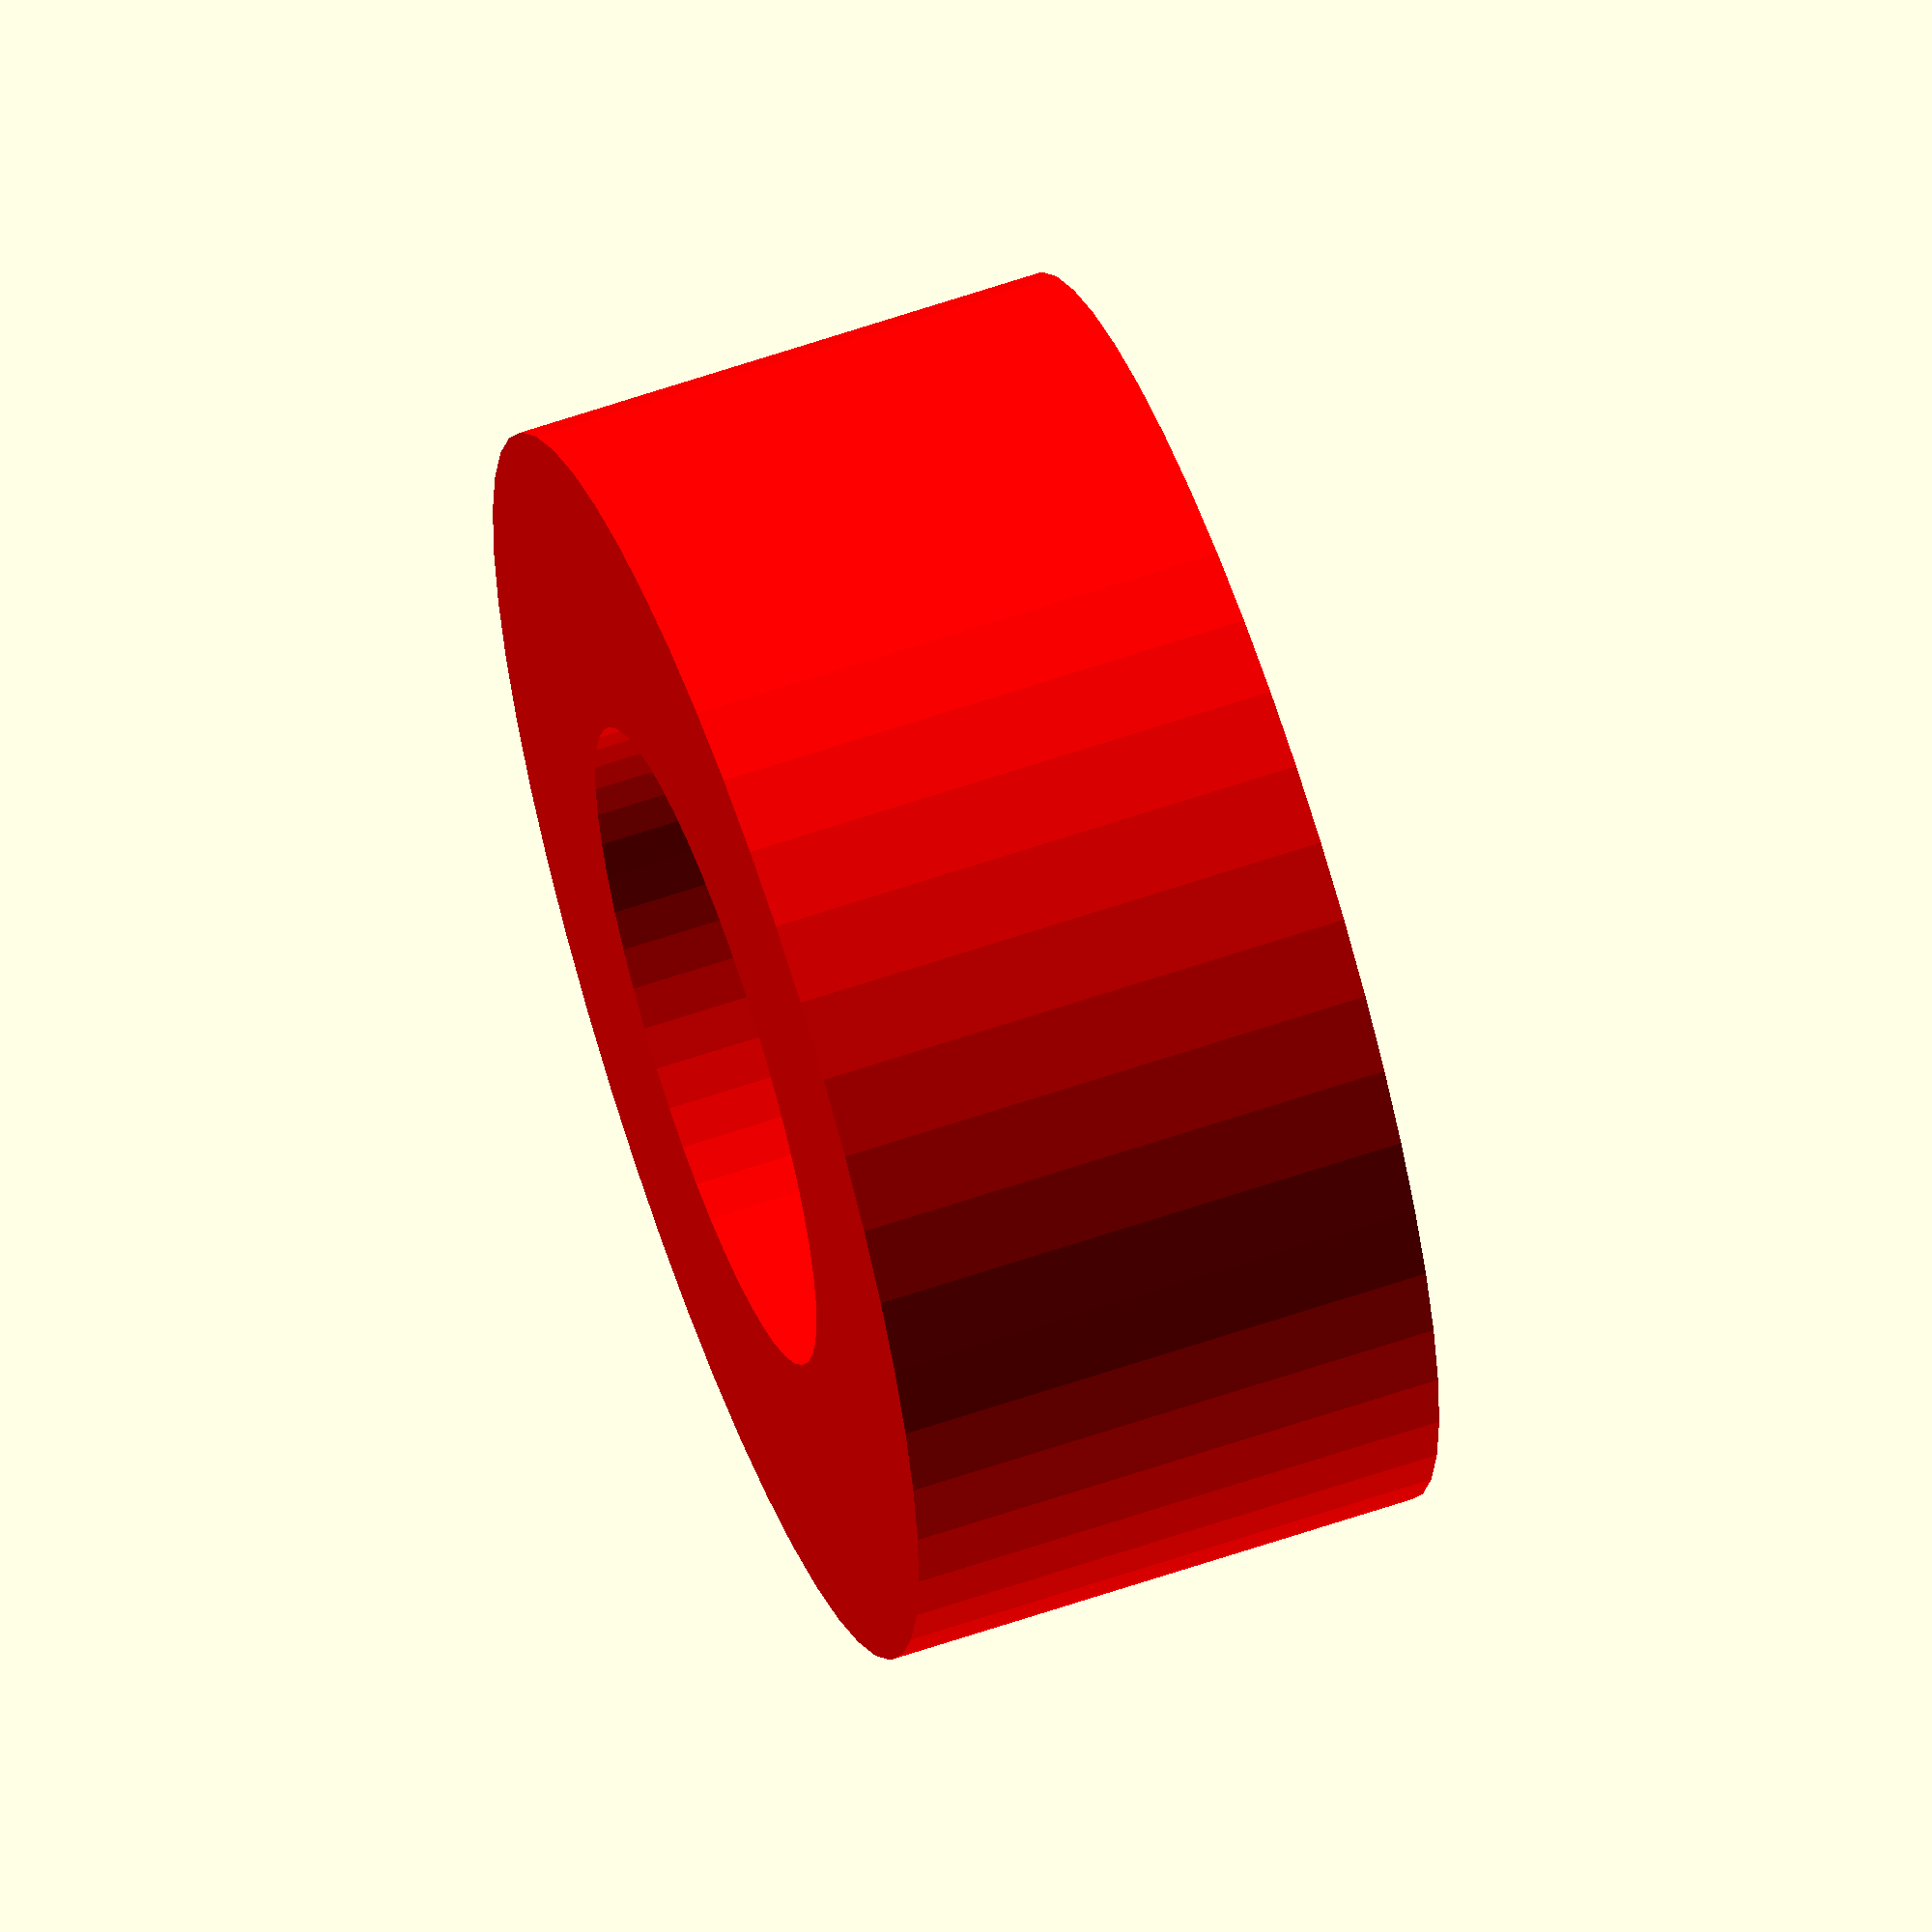
<openscad>
case_diameter   = 10;
case_height     =  4.3;
//case_height     =  5;

/*
//big magnet
magnet_diameter =  8.3;
magnet_height   =  3.3;
text_size       =  5;
*/

//medium magnet
magnet_diameter =  5.2;
//magnet_height   =  3.2;
magnet_height   =  3.9;
text_size       =  5;

/*
//small magnet
magnet_diameter =  3.3;
magnet_height   =  2.3;
text_size       =  5;
*/

$fn = 50;

module magnet() {    
    cylinder( d = magnet_diameter, h = magnet_height );
}

module magnet_case() {
    difference() {
        cylinder( d = case_diameter, h = case_height );
        translate([0, 0, -1]) cylinder( d = magnet_diameter, h = magnet_height + 1 );
    }
}

module magnet_text(mtext) {
    linear_extrude((1/2)*text_size) text(mtext, size=text_size);
}

color([1, 0, 0]) magnet_case();
//color([1, 1, 0]) translate([(-1/2)*text_size, (-1/2)*text_size, case_height] ) magnet_text("S");
</openscad>
<views>
elev=119.0 azim=186.0 roll=289.4 proj=o view=wireframe
</views>
